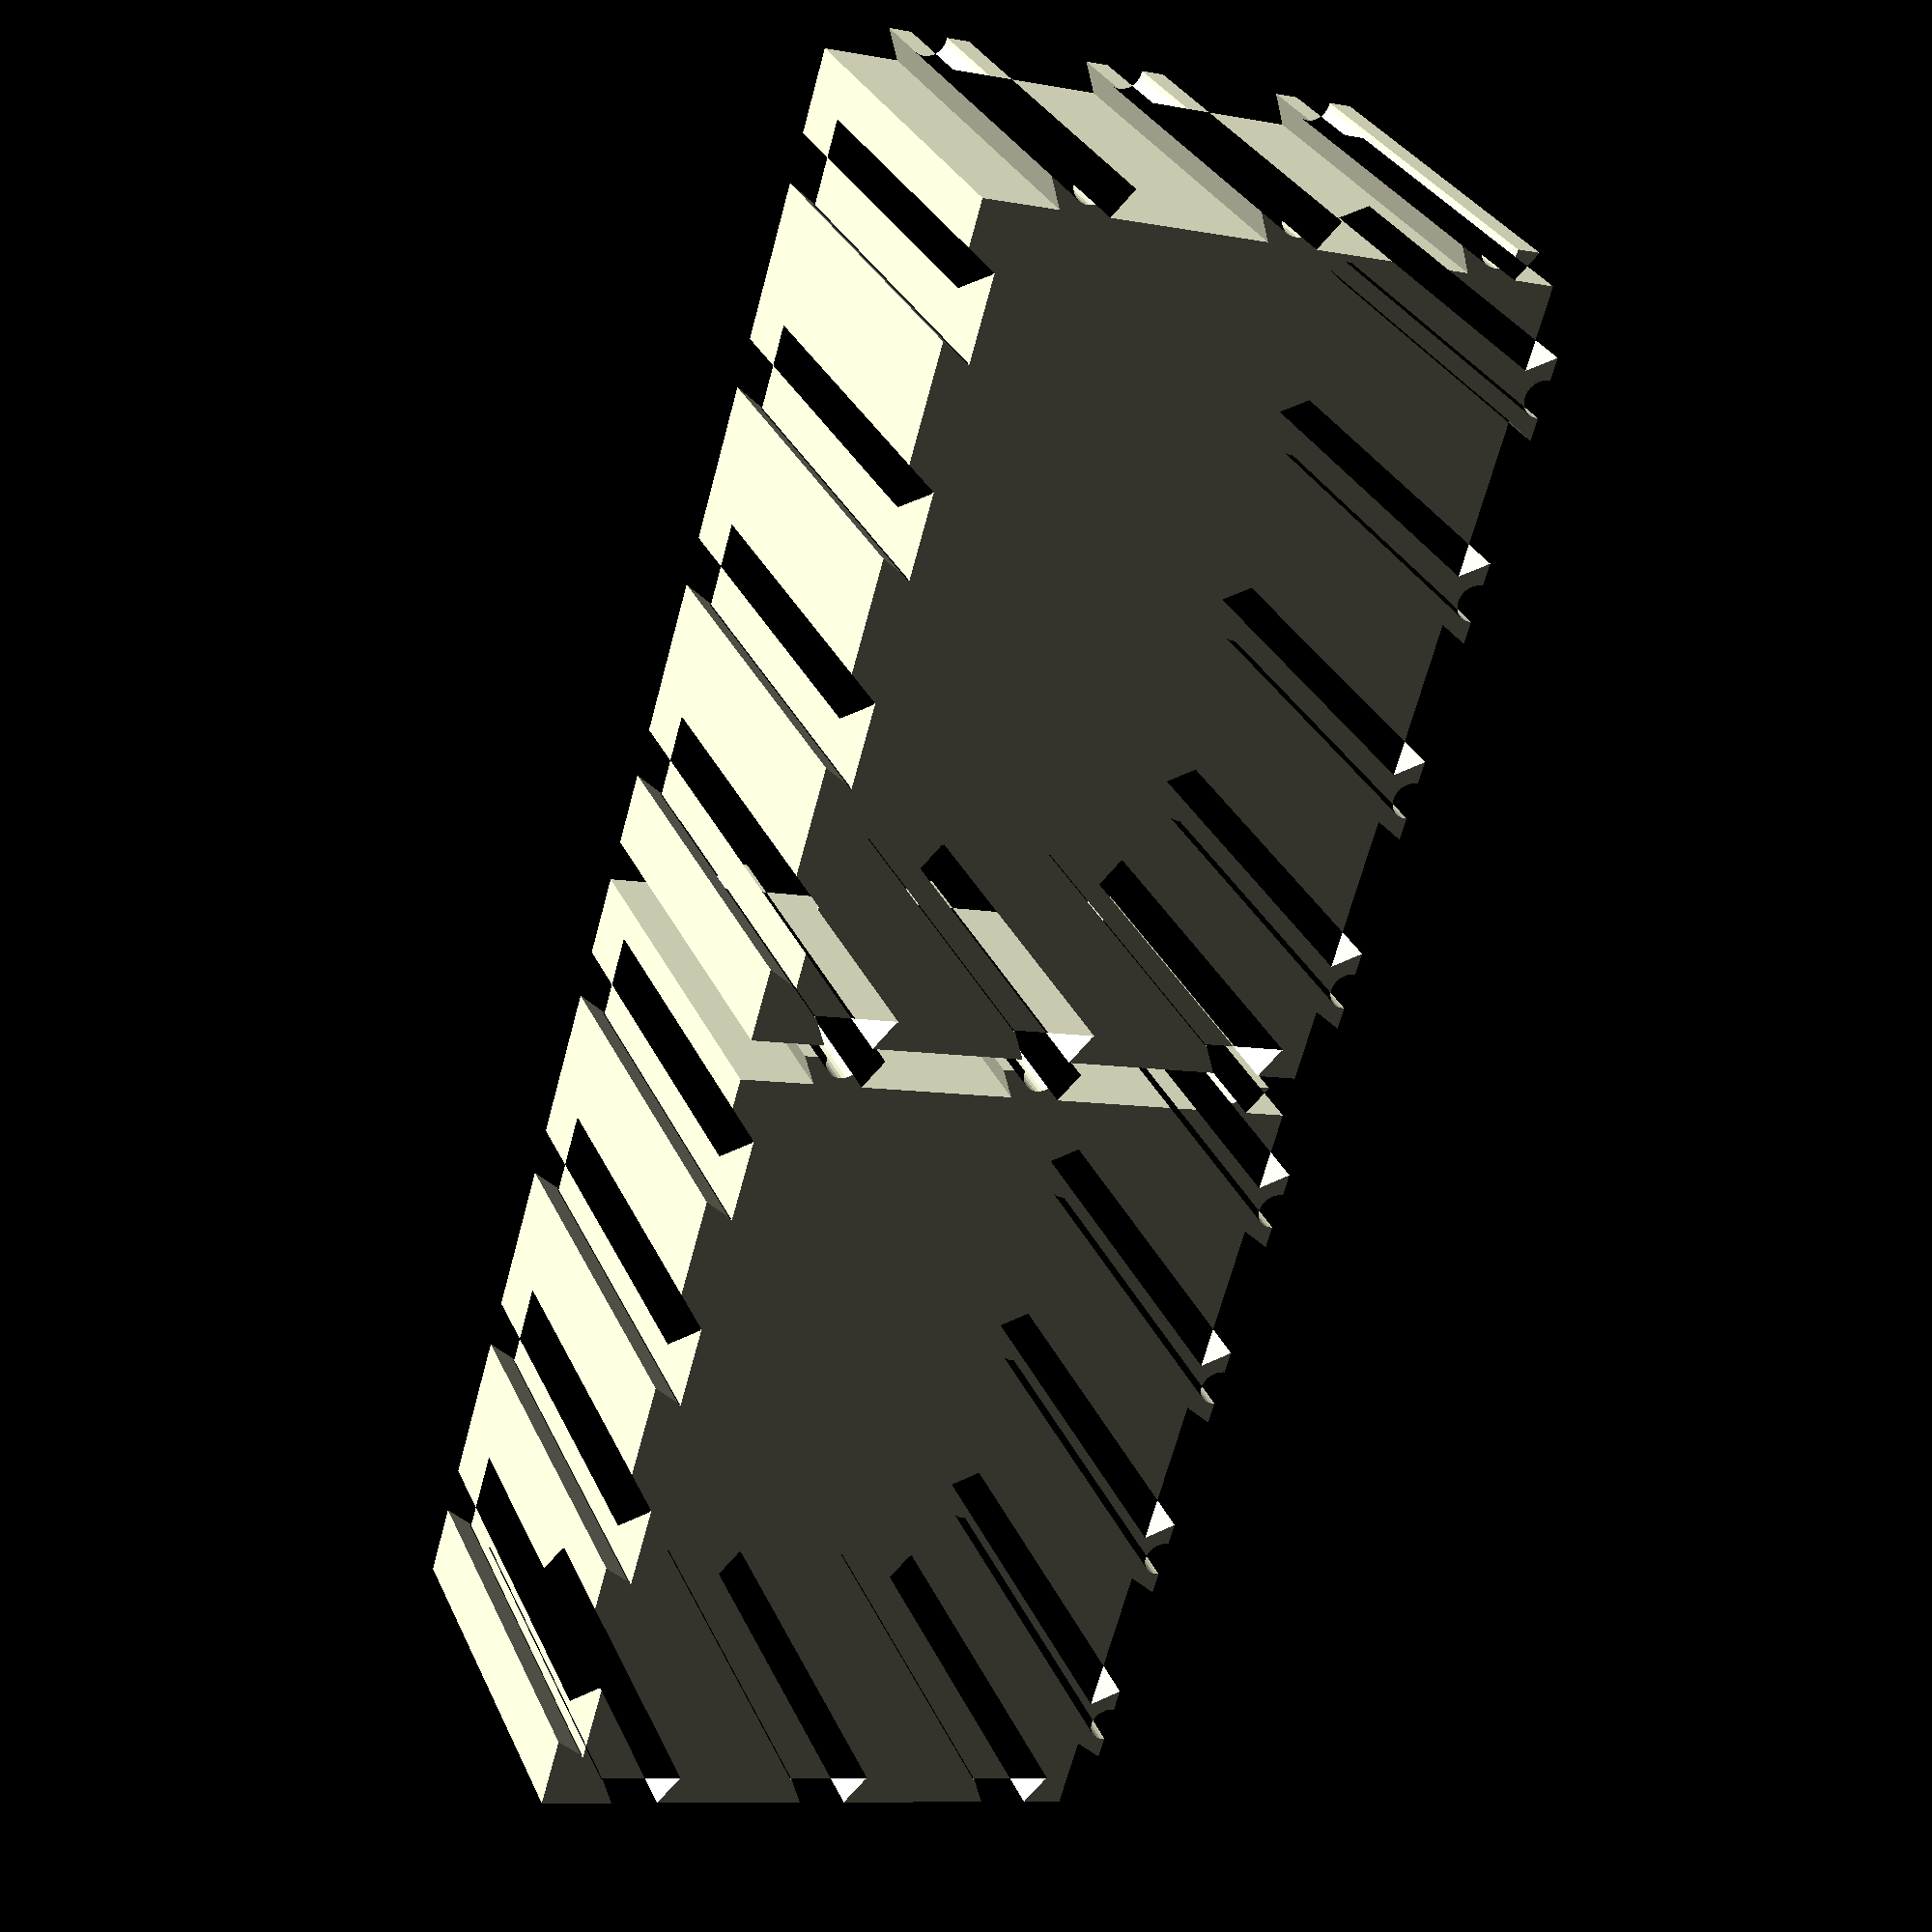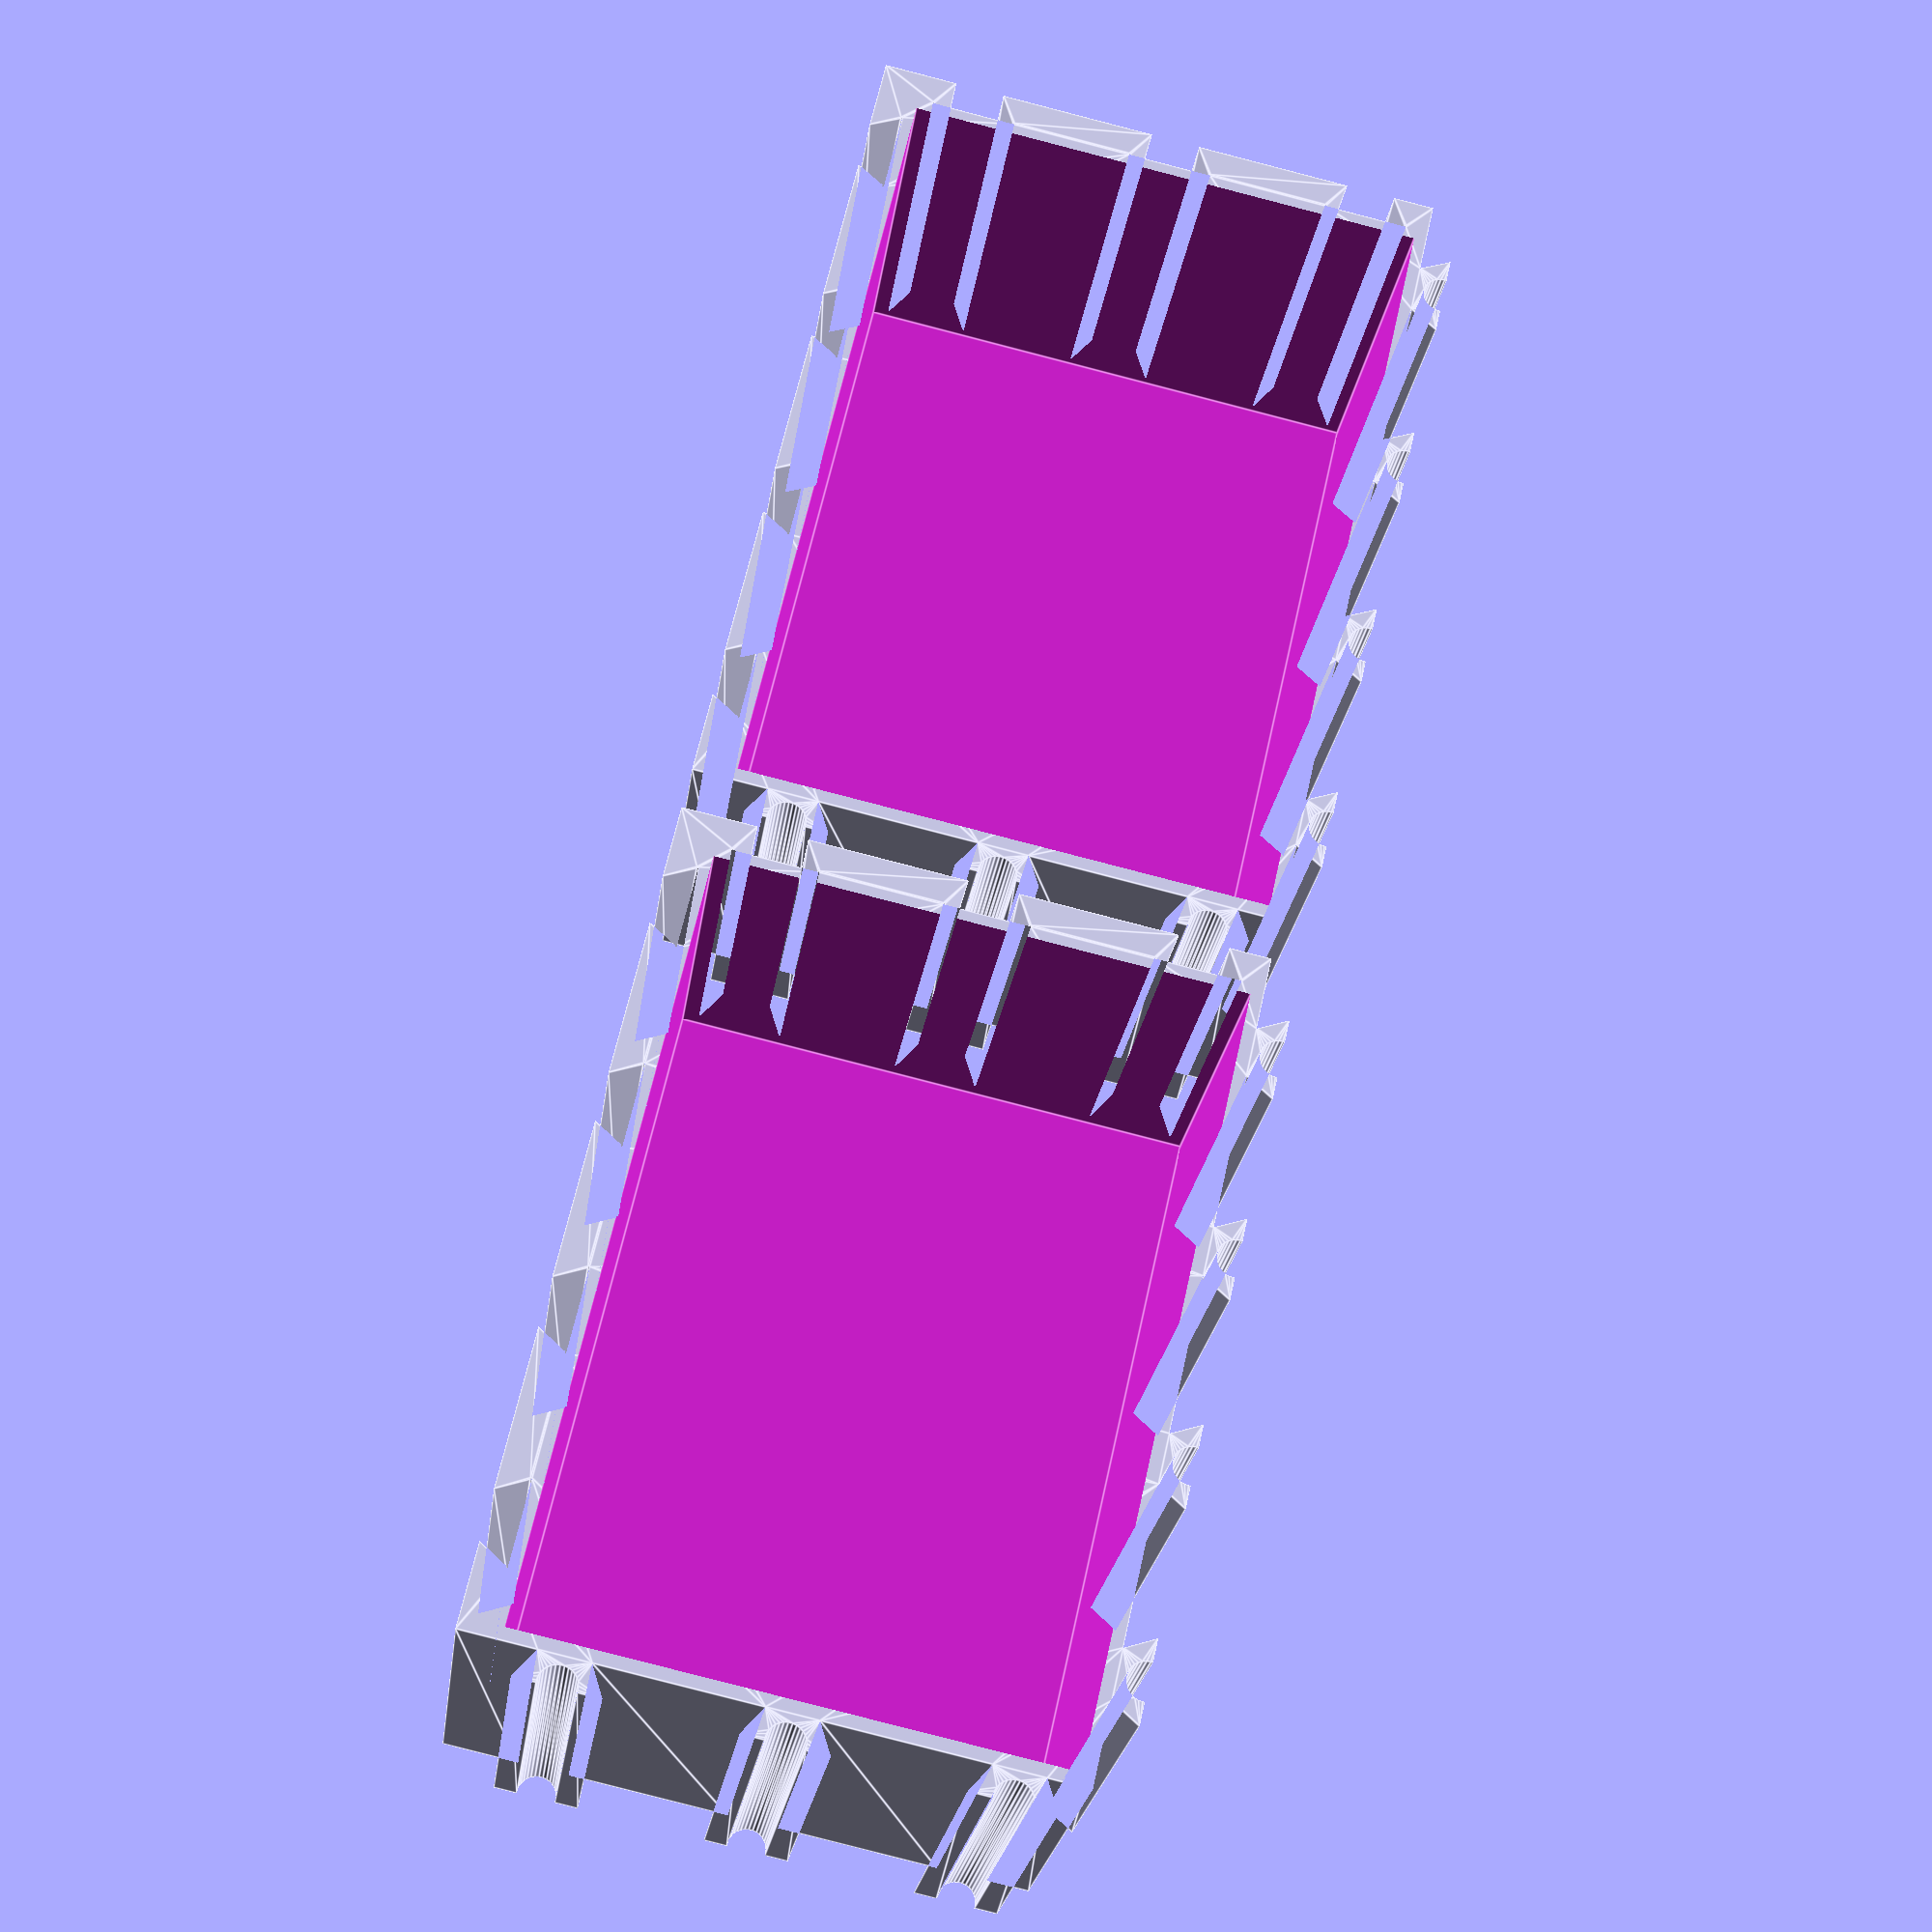
<openscad>
amount=2; // how many boxes 
box_width=100;
box_height=70;
box_depth=50; 
box_floor=1.1;// Thicness of floor 
width_distance=25; // The distance between the dovetail on the x axis
height_distance=25;// The distance between the dovetail on the Y axis

module male_dovetail2d(max_width, min_width, depth,  cutout_width, cutout_depth) {
    difference(){    
        dovetail_2d(max_width,min_width,depth);
        translate([0.001,depth+0.001,0]){
            dovetail_cutout2D(cutout_width,cutout_depth);
        }
    }
}
module dovetail_cutout2D(cwidth, cdepth) {
	translate([0,-cdepth+cwidth/2,0])
		union() {
			translate([-cwidth/2,0,0])
				square([cwidth,cdepth-cwidth/2]);
			difference() {
				circle(r=cwidth/2,  $fs=0.25);
				translate([-cwidth/2-0.05,0.05]) 
                      square([cwidth+0.1,cwidth+0.1]);
			}
		}
}


module female_dovetail_negative2d(max_width, min_width, depth, clearance) {
	union() {
		translate([0,-0.001,0])
			dovetail_2d(max_width,min_width,depth);
			translate([-(max_width+clearance)/2, depth-0.002,0])
				square([max_width+clearance,clearance/2]);
	}
}

module dovetail_2d(max_width, min_width, depth) {
	angle=atan((max_width/2-min_width/2)/depth);	
	polygon(paths=[[0,1,2,3,0]], points=[[-min_width/2,0], [-max_width/2,depth], [max_width/2, depth], [min_width/2,0]]);
}





max_width=10;
min_width=6;
depth=3.5;//of dovetail
cut_width=depth+1;//3;
cut_depth=depth-1;//3;
clearance=0.35;
rim=1.5;

width_interval=width_distance;
height_interval=height_distance;
edge=depth+rim;


for(a=[0:amount-1]){
    translate([a*(box_width+edge),0,0]){
        generate();
    }    
}


startCut=(max_width/2)+2;
module bottom(){
  for(x=[startCut+depth+rim:width_interval:box_width-startCut]){
        translate([x,0,0]){  
            rotate(0){
                echo(x);
                children();
            }
        }
    }   
}

module left(){
    for(y=[startCut+depth+rim:height_interval:box_height-startCut]){    
        translate([0,y,0]){  
            rotate(270){
                children();
            }
        }
    }  
}

module right(){
    for(y=[startCut+depth+rim:height_interval:box_height-startCut]){    
        translate([box_width,y,0]){  
            rotate(270){
                children();
            }
        }
    }
}
module top(){
      
      for(x=[startCut+depth+rim:width_interval:box_width-startCut]){
        translate([x,box_height,0]){              
            rotate(0){
                children();
            }
        }
    }
}


module generate(){
    difference(){
    linear_extrude(box_depth){
        difference(){
            square([box_width,box_height]);
                          
           
            bottom(){
               female_dovetail_negative2d(max_width, min_width, depth,  clearance);
            } 
            left(){
              female_dovetail_negative2d(max_width, min_width, depth,  clearance);
            }

        }
        right(){
           male_dovetail2d(max_width, min_width, depth,  cut_width, cut_depth);
        }
        top(){
          male_dovetail2d(max_width, min_width, depth, cut_width, cut_depth);
        }
    }
     translate([edge,edge,box_floor]){
        cube([box_width-edge-rim,box_height-edge-rim,box_depth]);
     }
    }
}
</openscad>
<views>
elev=150.2 azim=74.0 roll=20.6 proj=p view=solid
elev=23.2 azim=102.6 roll=352.8 proj=p view=edges
</views>
